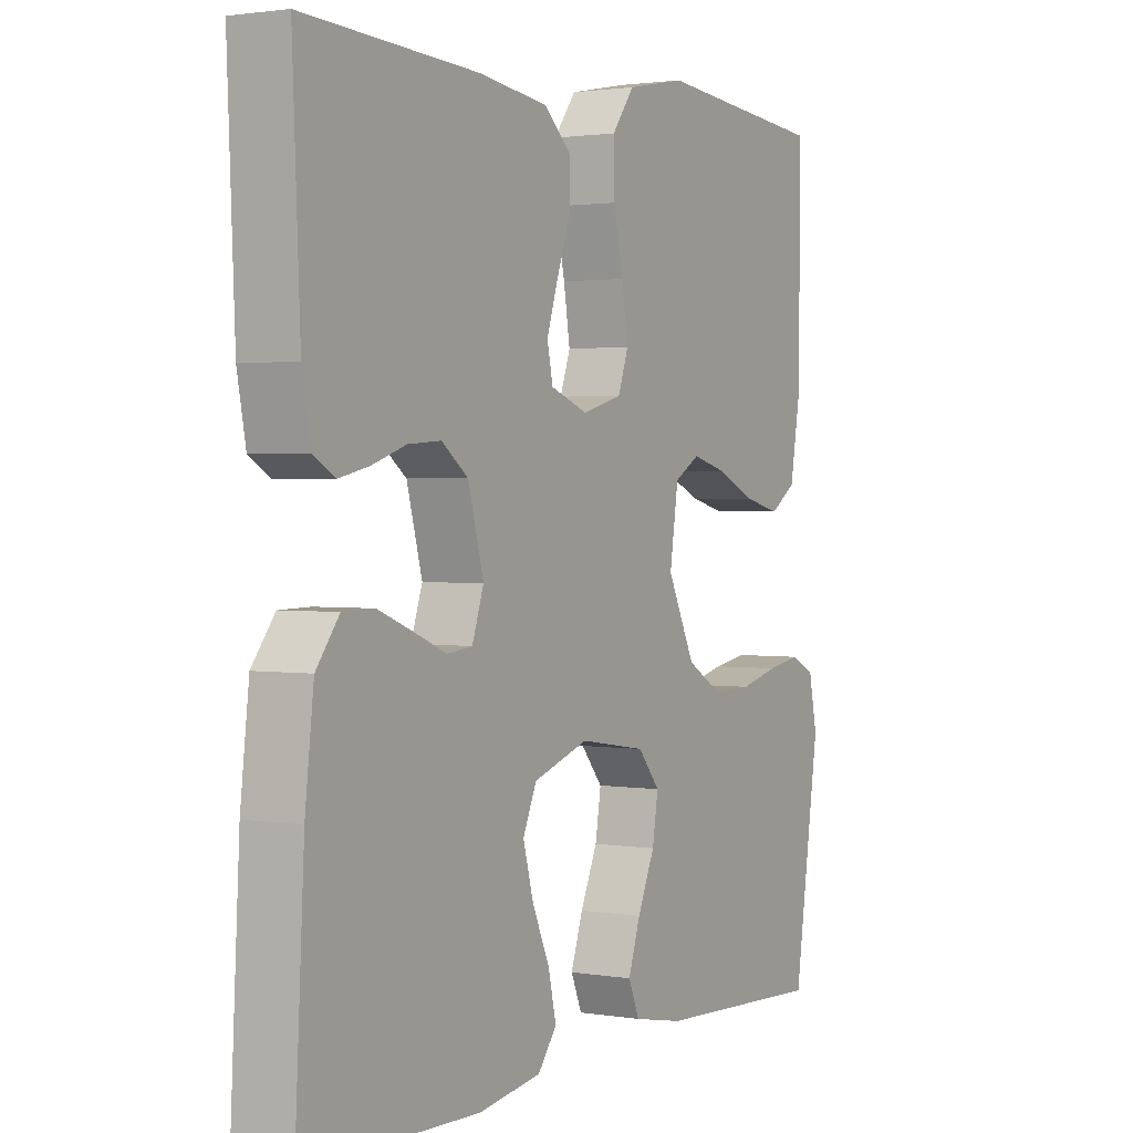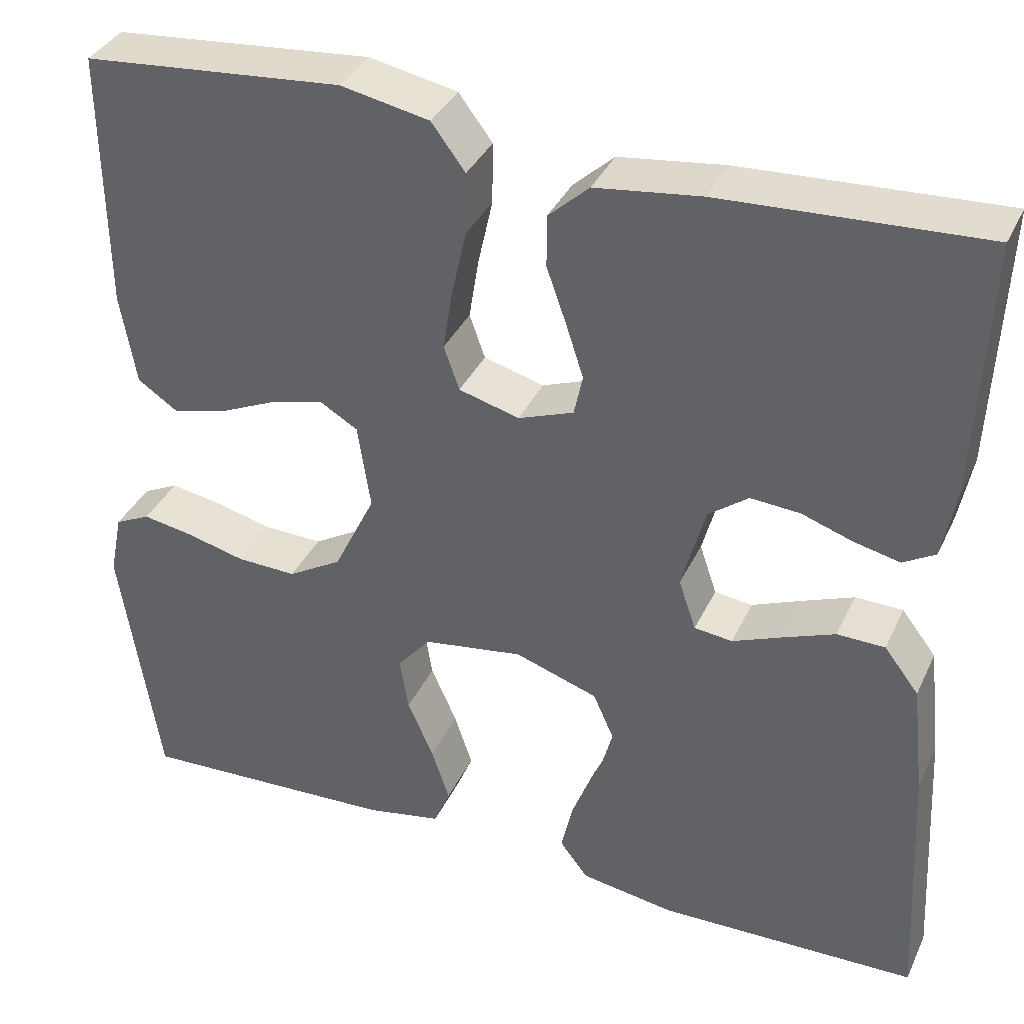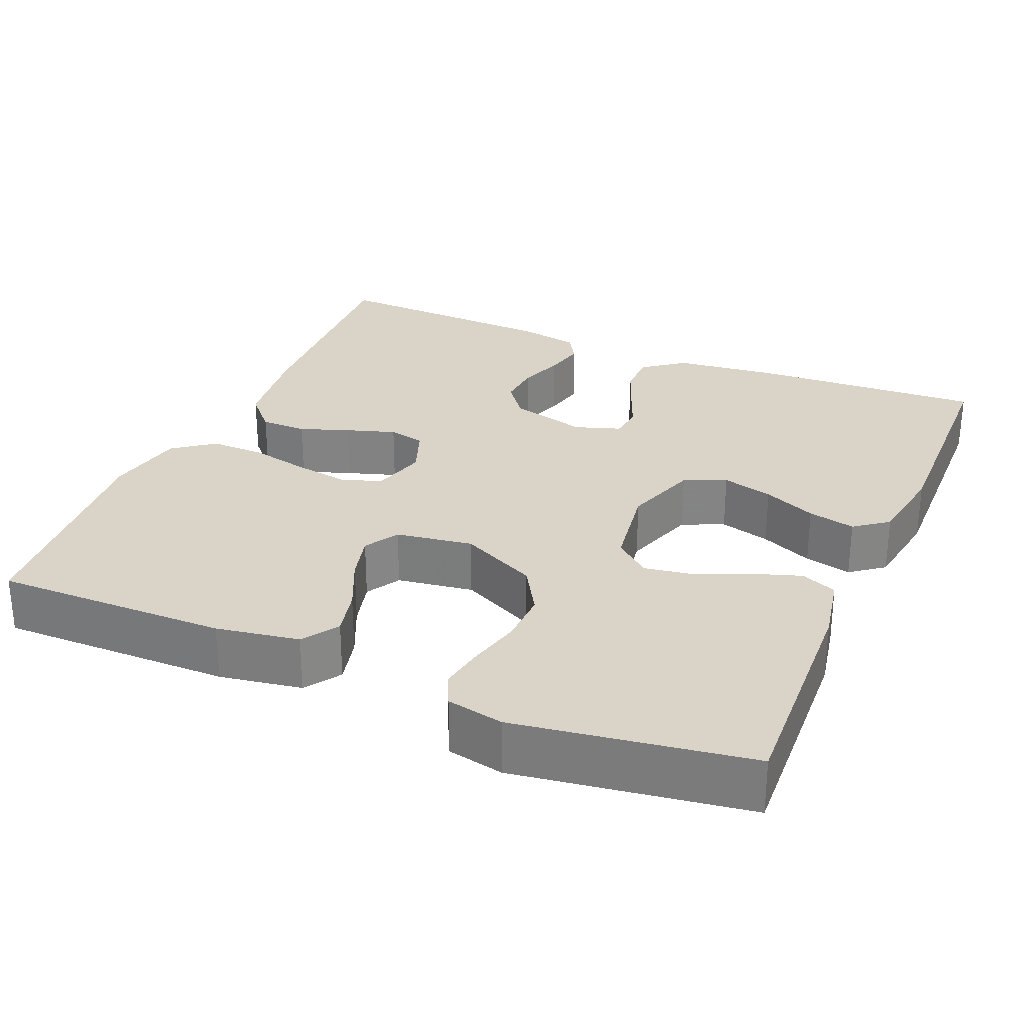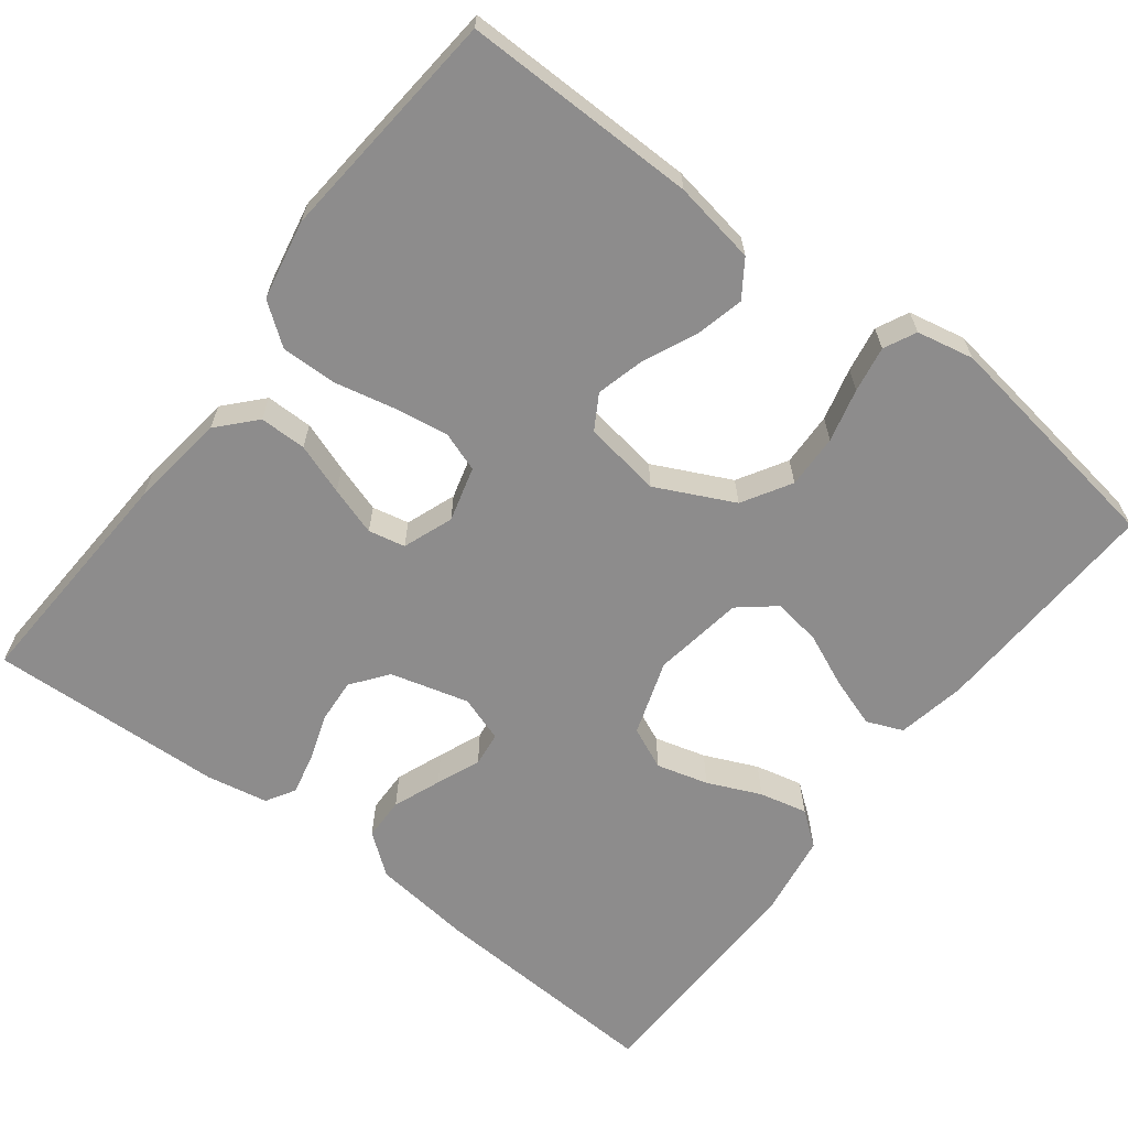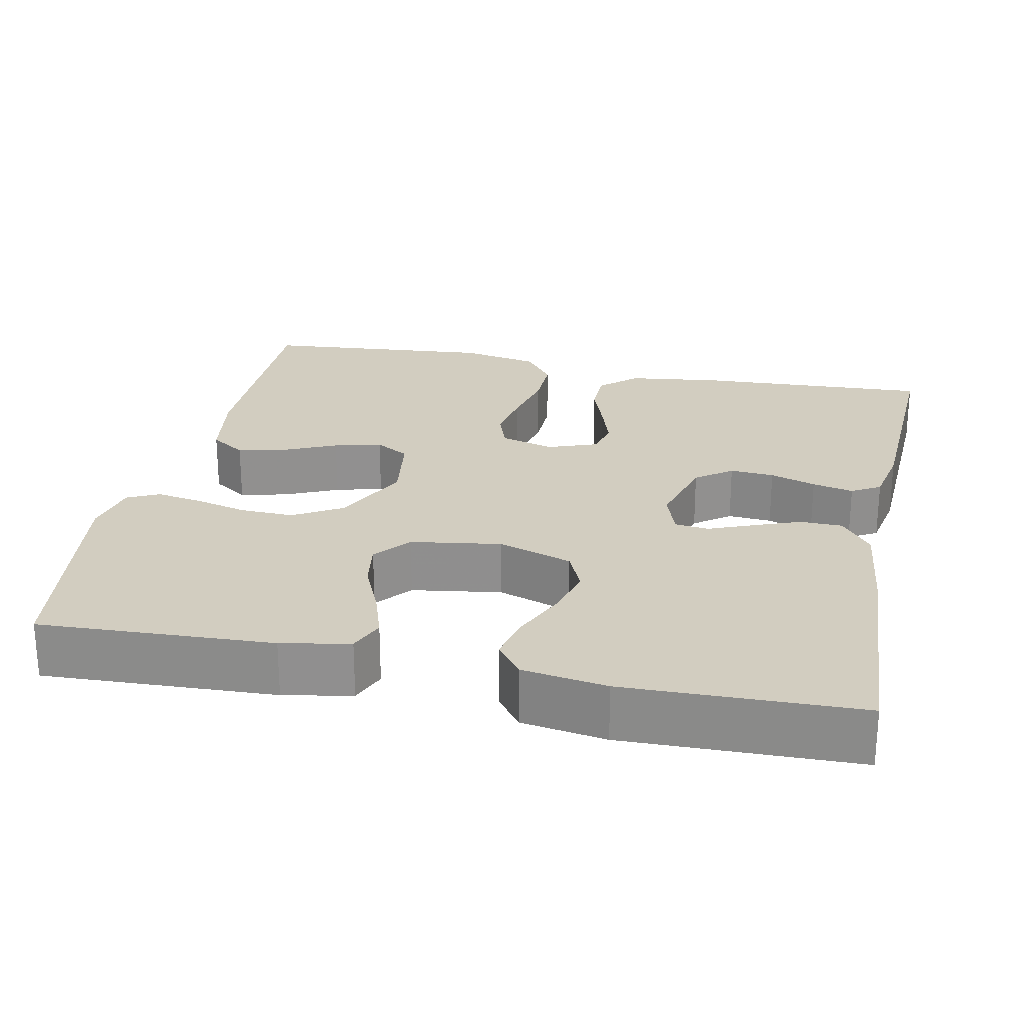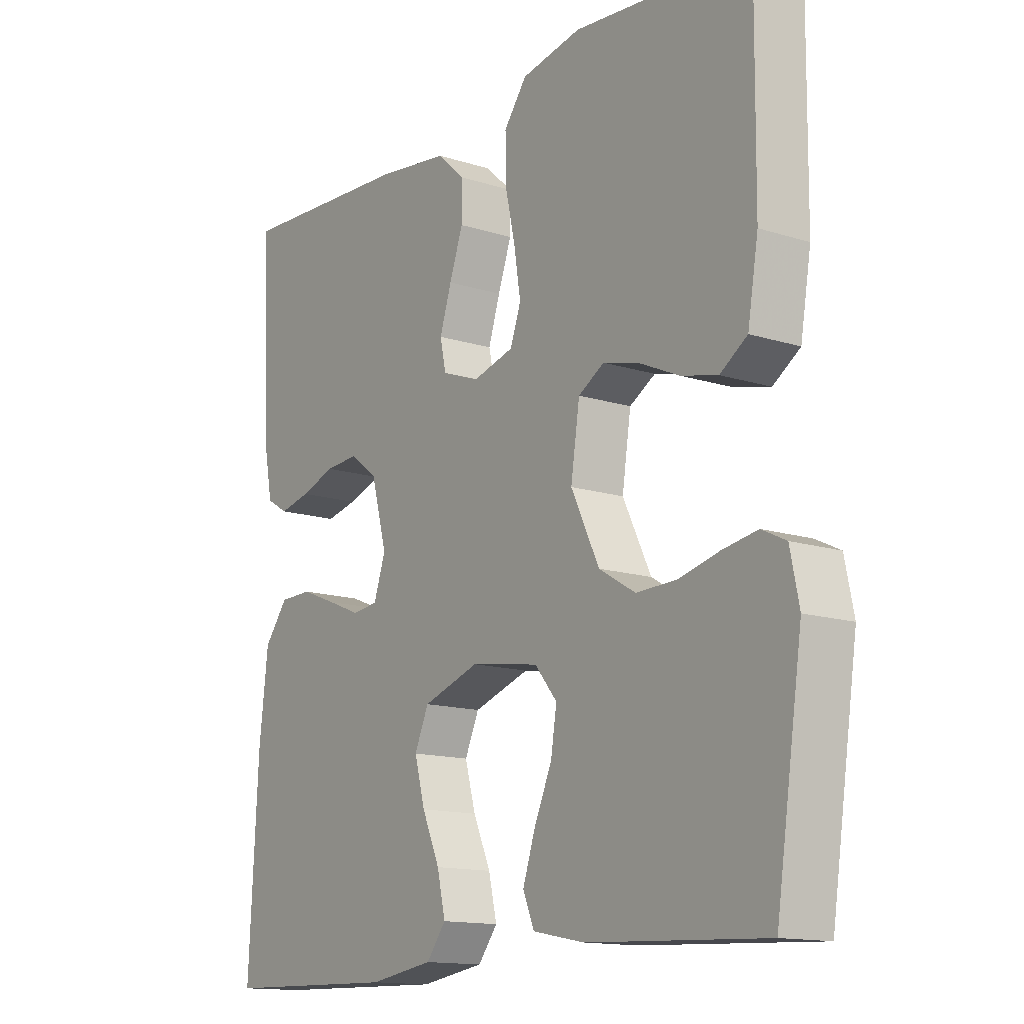
<metadata>
{"format":"obj","ext":"obj","renderer":"f3d","projection":"perspective","resolution":1024,"background":"white","views":[{"elev":1.7,"azim":-59.5,"up":"+Z"},{"elev":36.4,"azim":-157.1,"up":"+Z"},{"elev":28.5,"azim":113.1,"up":"+Y"},{"elev":-64.3,"azim":52.6,"up":"+Y"},{"elev":24.5,"azim":-168.1,"up":"+Y"},{"elev":-14.0,"azim":54.8,"up":"+Z"}]}
</metadata>
<code>
v -0.5 0.07 -0.5
v -0.484 0.07 -0.2
v -0.469 0.07 -0.07
v -0.429 0.07 -0.018
v -0.374 0.07 -0.017
v -0.313 0.07 -0.041
v -0.257 0.07 -0.064
v -0.213 0.07 -0.059
v -0.193 0.07 0
v -0.22 0.07 0.1
v -0.266 0.07 0.135
v -0.323 0.07 0.131
v -0.382 0.07 0.111
v -0.435 0.07 0.099
v -0.472 0.07 0.121
v -0.487 0.07 0.2
v -0.5 0.07 0.5
v -0.2 0.07 0.484
v -0.078 0.07 0.468
v -0.031 0.07 0.425
v -0.031 0.07 0.365
v -0.054 0.07 0.3
v -0.074 0.07 0.238
v -0.064 0.07 0.191
v 0 0.07 0.167
v 0.07 0.07 0.186
v 0.088 0.07 0.237
v 0.077 0.07 0.307
v 0.06 0.07 0.384
v 0.059 0.07 0.455
v 0.098 0.07 0.507
v 0.2 0.07 0.527
v 0.5 0.07 0.5
v 0.497 0.07 0.2
v 0.479 0.07 0.094
v 0.433 0.07 0.063
v 0.371 0.07 0.078
v 0.303 0.07 0.109
v 0.242 0.07 0.125
v 0.198 0.07 0.099
v 0.183 0.07 0
v 0.231 0.07 -0.099
v 0.293 0.07 -0.136
v 0.362 0.07 -0.134
v 0.43 0.07 -0.117
v 0.489 0.07 -0.107
v 0.53 0.07 -0.127
v 0.545 0.07 -0.2
v 0.5 0.07 -0.5
v 0.2 0.07 -0.486
v 0.112 0.07 -0.469
v 0.093 0.07 -0.423
v 0.114 0.07 -0.36
v 0.144 0.07 -0.292
v 0.154 0.07 -0.23
v 0.116 0.07 -0.184
v 0 0.07 -0.166
v -0.096 0.07 -0.198
v -0.12 0.07 -0.252
v -0.102 0.07 -0.318
v -0.072 0.07 -0.386
v -0.058 0.07 -0.447
v -0.091 0.07 -0.49
v -0.2 0.07 -0.507
v -0.5 0 -0.5
v -0.484 0 -0.2
v -0.469 0 -0.07
v -0.429 0 -0.018
v -0.374 0 -0.017
v -0.313 0 -0.041
v -0.257 0 -0.064
v -0.213 0 -0.059
v -0.193 0 0
v -0.22 0 0.1
v -0.266 0 0.135
v -0.323 0 0.131
v -0.382 0 0.111
v -0.435 0 0.099
v -0.472 0 0.121
v -0.487 0 0.2
v -0.5 0 0.5
v -0.2 0 0.484
v -0.078 0 0.468
v -0.031 0 0.425
v -0.031 0 0.365
v -0.054 0 0.3
v -0.074 0 0.238
v -0.064 0 0.191
v 0 0 0.167
v 0.07 0 0.186
v 0.088 0 0.237
v 0.077 0 0.307
v 0.06 0 0.384
v 0.059 0 0.455
v 0.098 0 0.507
v 0.2 0 0.527
v 0.5 0 0.5
v 0.497 0 0.2
v 0.479 0 0.094
v 0.433 0 0.063
v 0.371 0 0.078
v 0.303 0 0.109
v 0.242 0 0.125
v 0.198 0 0.099
v 0.183 0 0
v 0.231 0 -0.099
v 0.293 0 -0.136
v 0.362 0 -0.134
v 0.43 0 -0.117
v 0.489 0 -0.107
v 0.53 0 -0.127
v 0.545 0 -0.2
v 0.5 0 -0.5
v 0.2 0 -0.486
v 0.112 0 -0.469
v 0.093 0 -0.423
v 0.114 0 -0.36
v 0.144 0 -0.292
v 0.154 0 -0.23
v 0.116 0 -0.184
v 0 0 -0.166
v -0.096 0 -0.198
v -0.12 0 -0.252
v -0.102 0 -0.318
v -0.072 0 -0.386
v -0.058 0 -0.447
v -0.091 0 -0.49
v -0.2 0 -0.507
f 5 6 7
f 4 5 7
f 3 4 7
f 2 3 7
f 1 2 7
f 64 1 7
f 63 64 7
f 62 63 7
f 61 62 7
f 60 61 7
f 59 60 7 8
f 58 59 8 9
f 57 58 9 10
f 56 57 10
f 52 53 54
f 51 52 54
f 50 51 54
f 49 50 54
f 48 49 54
f 47 48 54
f 46 47 54
f 45 46 54
f 44 45 54
f 43 44 54 55
f 42 43 55 56
f 36 37 38
f 35 36 38
f 34 35 38
f 33 34 38
f 32 33 38
f 31 32 38
f 30 31 38
f 29 30 38
f 28 29 38
f 27 28 38 39
f 26 27 39 40
f 20 21 22
f 19 20 22
f 18 19 22
f 17 18 22
f 16 17 22
f 15 16 22
f 14 15 22
f 13 14 22
f 12 13 22
f 11 12 22 23
f 10 11 23 24
f 10 24 25
f 56 10 25
f 42 56 25
f 41 42 25
f 25 26 40 41
f 71 70 69
f 71 69 68
f 71 68 67
f 71 67 66
f 71 66 65
f 71 65 128
f 71 128 127
f 71 127 126
f 71 126 125
f 71 125 124
f 72 71 124 123
f 73 72 123 122
f 74 73 122 121
f 74 121 120
f 118 117 116
f 118 116 115
f 118 115 114
f 118 114 113
f 118 113 112
f 118 112 111
f 118 111 110
f 118 110 109
f 118 109 108
f 119 118 108 107
f 120 119 107 106
f 102 101 100
f 102 100 99
f 102 99 98
f 102 98 97
f 102 97 96
f 102 96 95
f 102 95 94
f 102 94 93
f 102 93 92
f 103 102 92 91
f 104 103 91 90
f 86 85 84
f 86 84 83
f 86 83 82
f 86 82 81
f 86 81 80
f 86 80 79
f 86 79 78
f 86 78 77
f 86 77 76
f 87 86 76 75
f 88 87 75 74
f 89 88 74
f 89 74 120
f 89 120 106
f 89 106 105
f 105 104 90 89
f 1 65 66 2
f 2 66 67 3
f 3 67 68 4
f 4 68 69 5
f 5 69 70 6
f 6 70 71 7
f 7 71 72 8
f 8 72 73 9
f 9 73 74 10
f 10 74 75 11
f 11 75 76 12
f 12 76 77 13
f 13 77 78 14
f 14 78 79 15
f 15 79 80 16
f 16 80 81 17
f 17 81 82 18
f 18 82 83 19
f 19 83 84 20
f 20 84 85 21
f 21 85 86 22
f 22 86 87 23
f 23 87 88 24
f 24 88 89 25
f 25 89 90 26
f 26 90 91 27
f 27 91 92 28
f 28 92 93 29
f 29 93 94 30
f 30 94 95 31
f 31 95 96 32
f 32 96 97 33
f 33 97 98 34
f 34 98 99 35
f 35 99 100 36
f 36 100 101 37
f 37 101 102 38
f 38 102 103 39
f 39 103 104 40
f 40 104 105 41
f 41 105 106 42
f 42 106 107 43
f 43 107 108 44
f 44 108 109 45
f 45 109 110 46
f 46 110 111 47
f 47 111 112 48
f 48 112 113 49
f 49 113 114 50
f 50 114 115 51
f 51 115 116 52
f 52 116 117 53
f 53 117 118 54
f 54 118 119 55
f 55 119 120 56
f 56 120 121 57
f 57 121 122 58
f 58 122 123 59
f 59 123 124 60
f 60 124 125 61
f 61 125 126 62
f 62 126 127 63
f 63 127 128 64
f 64 128 65 1

</code>
